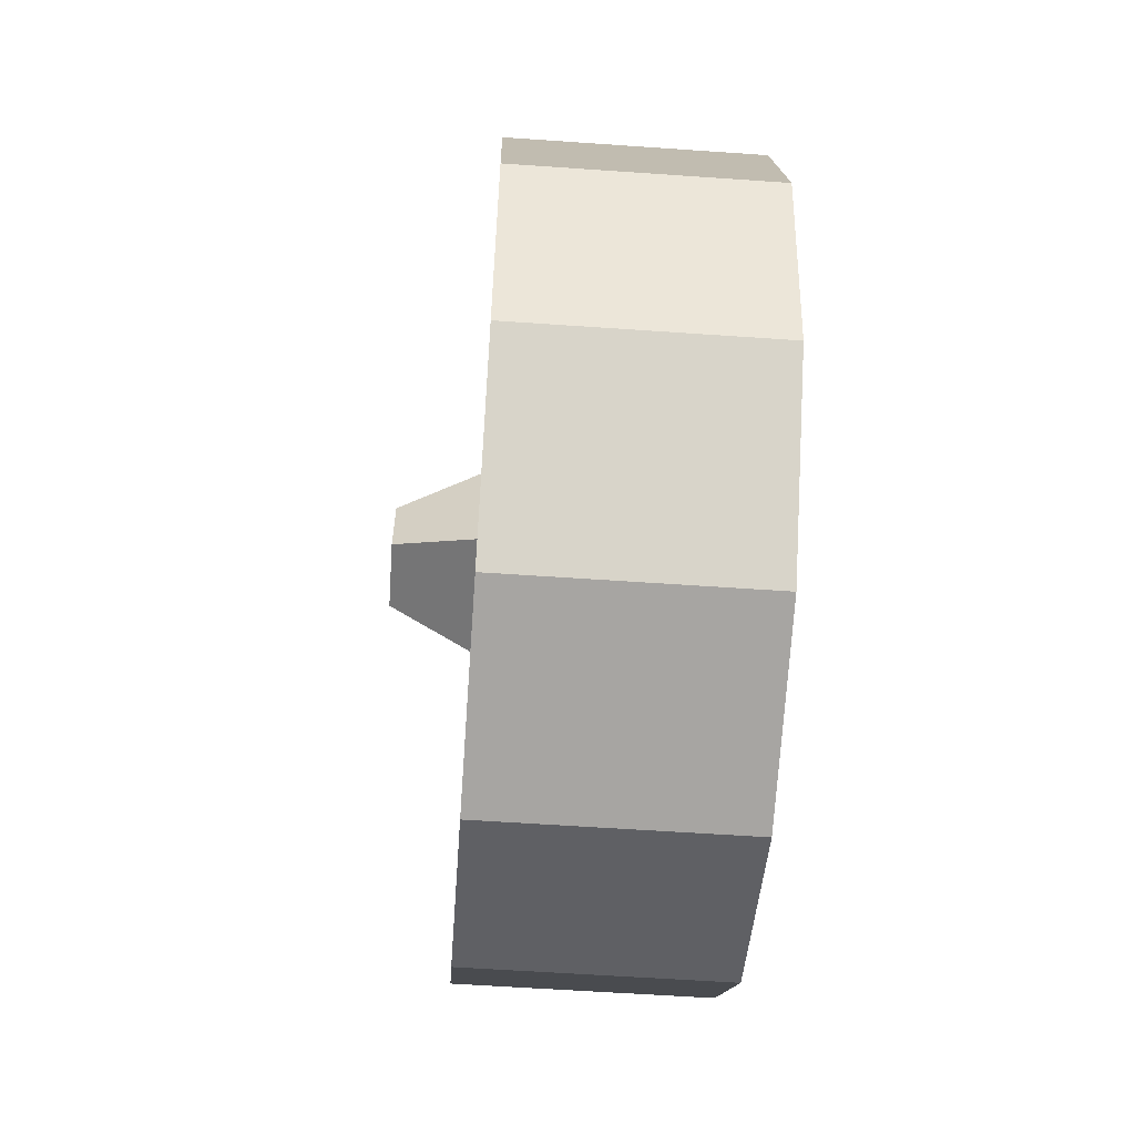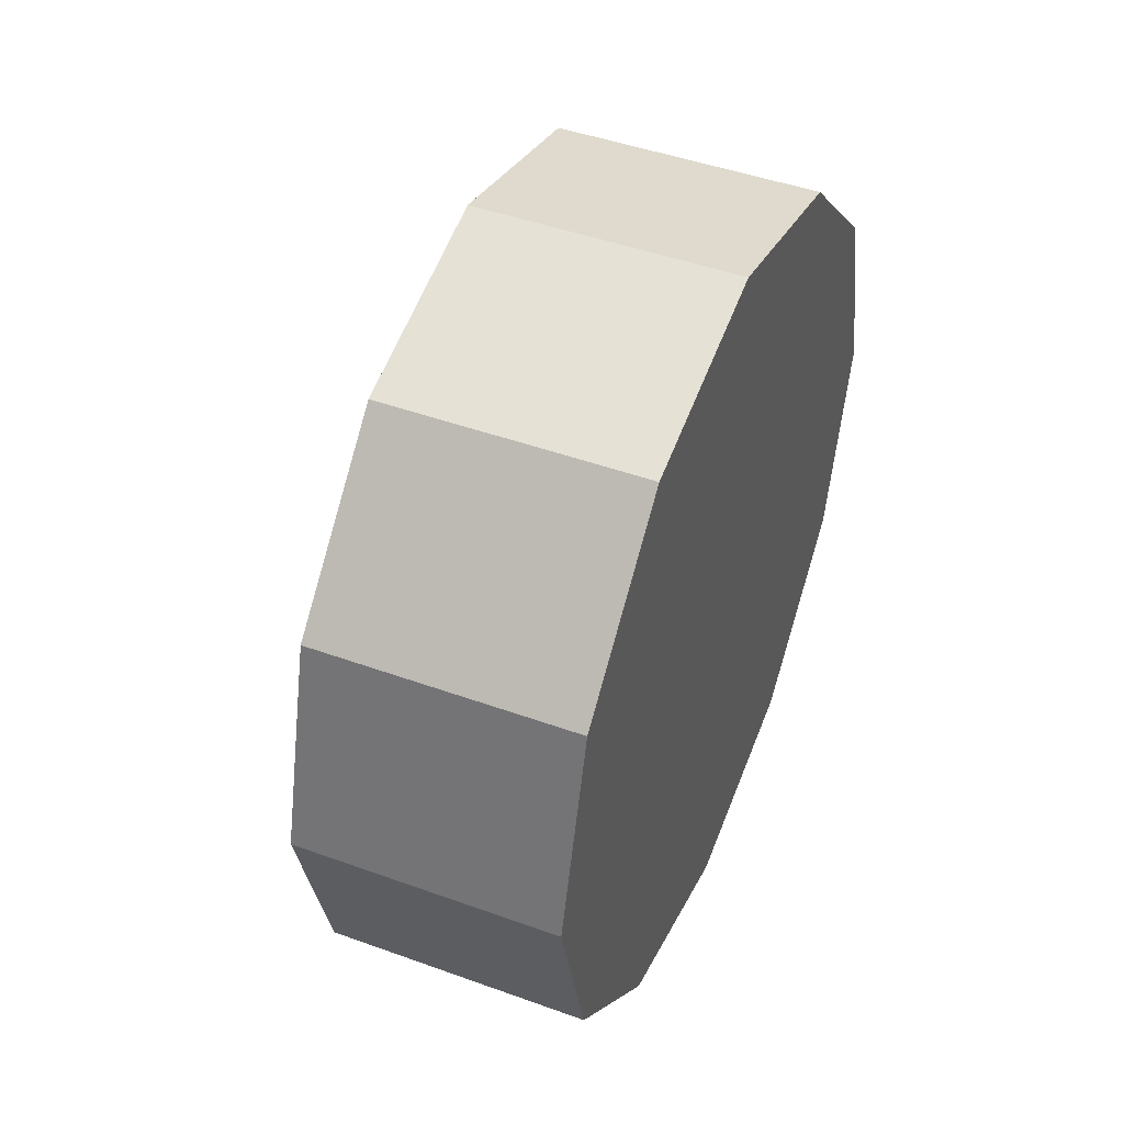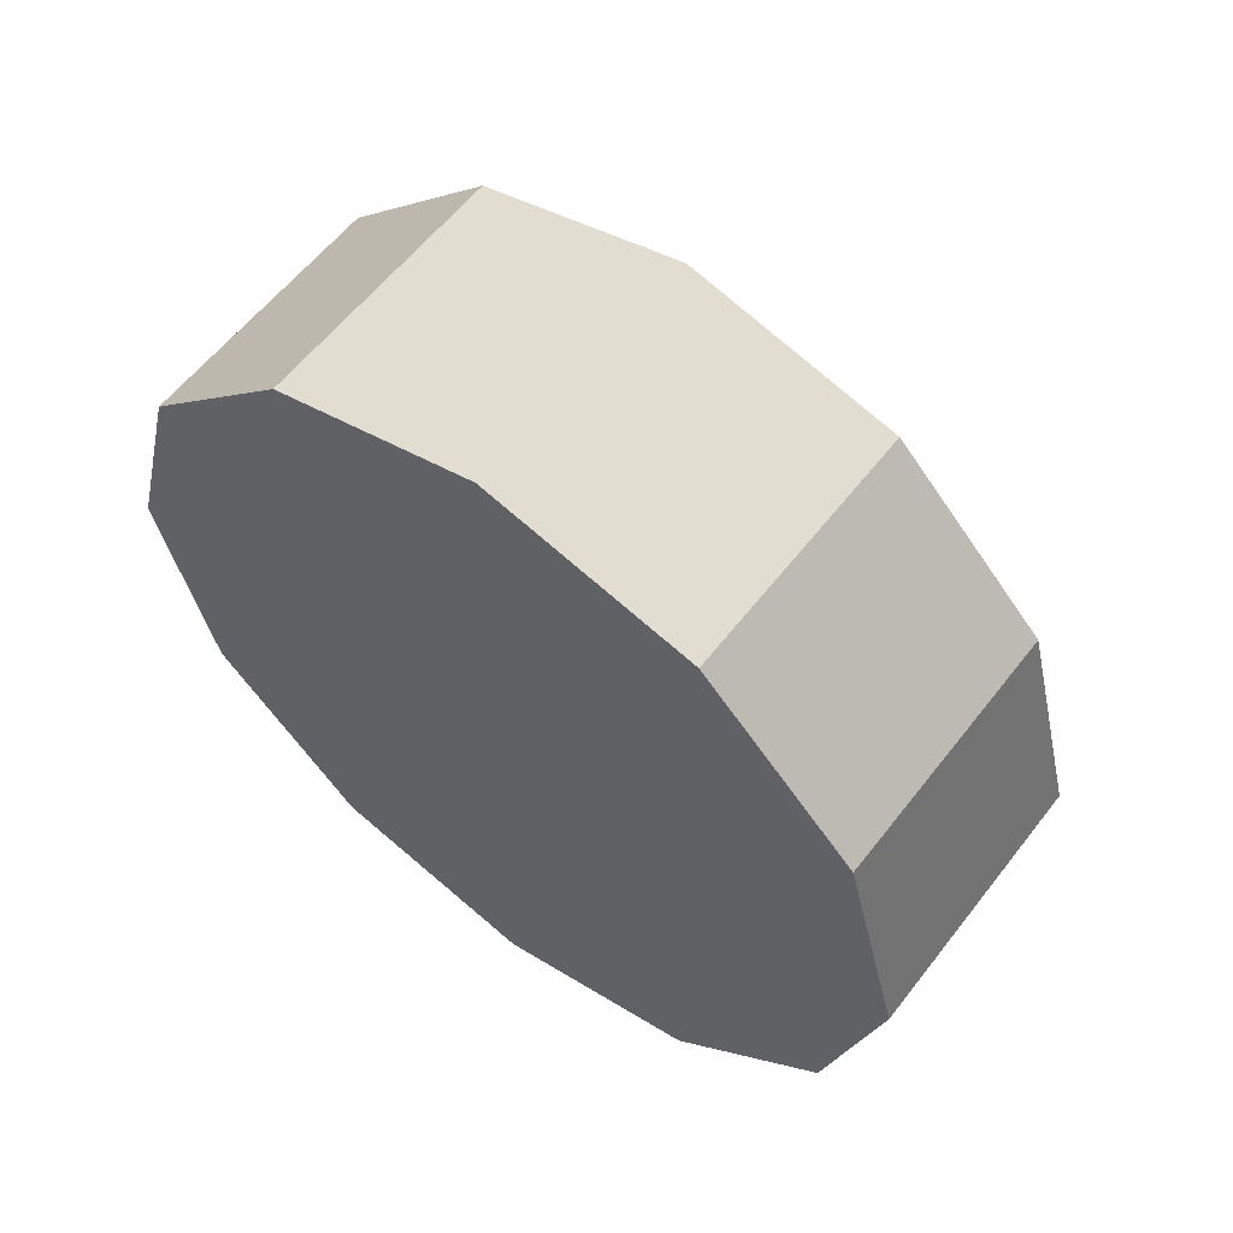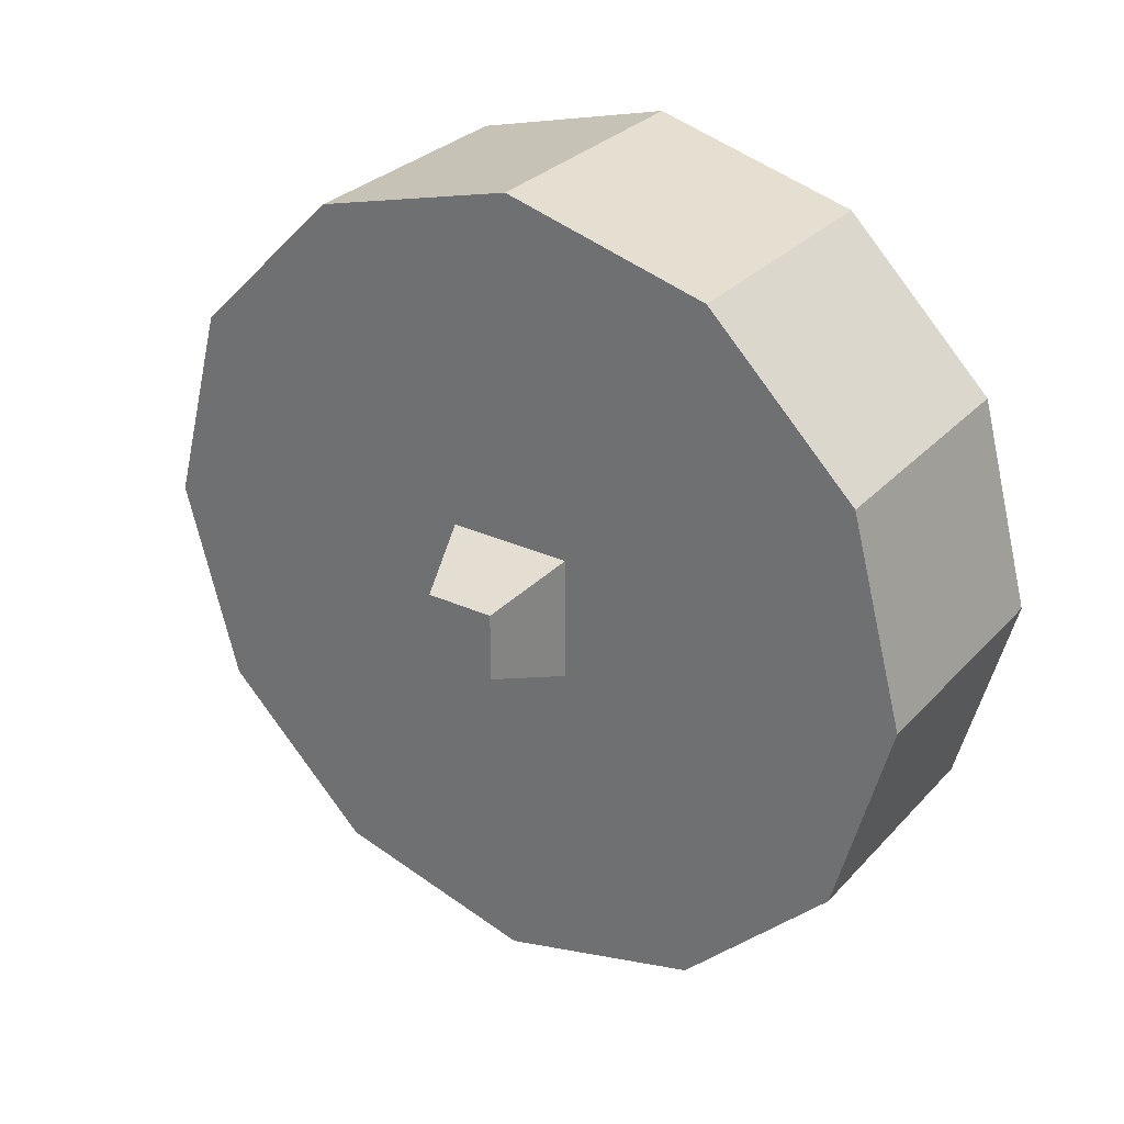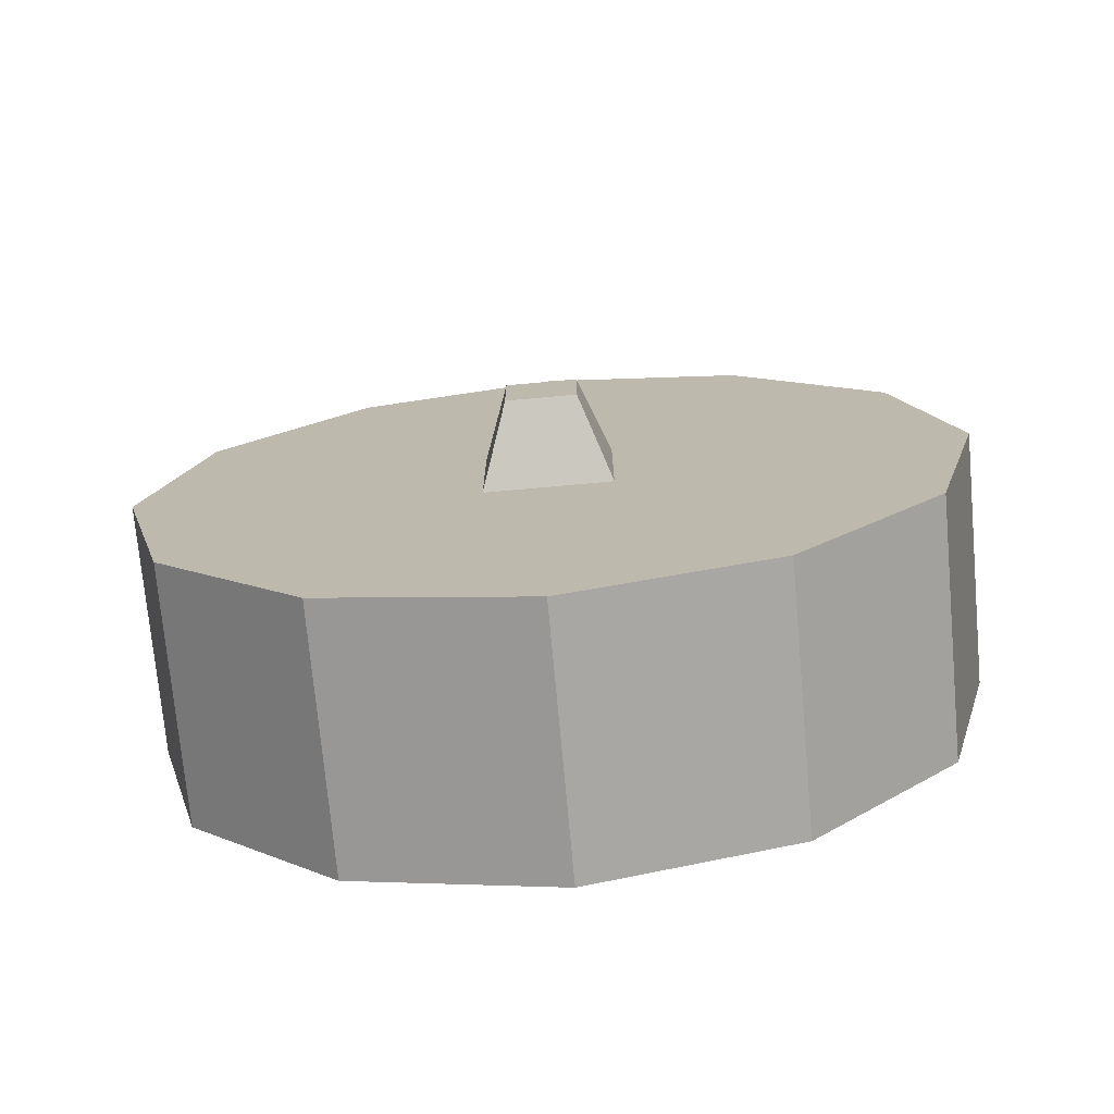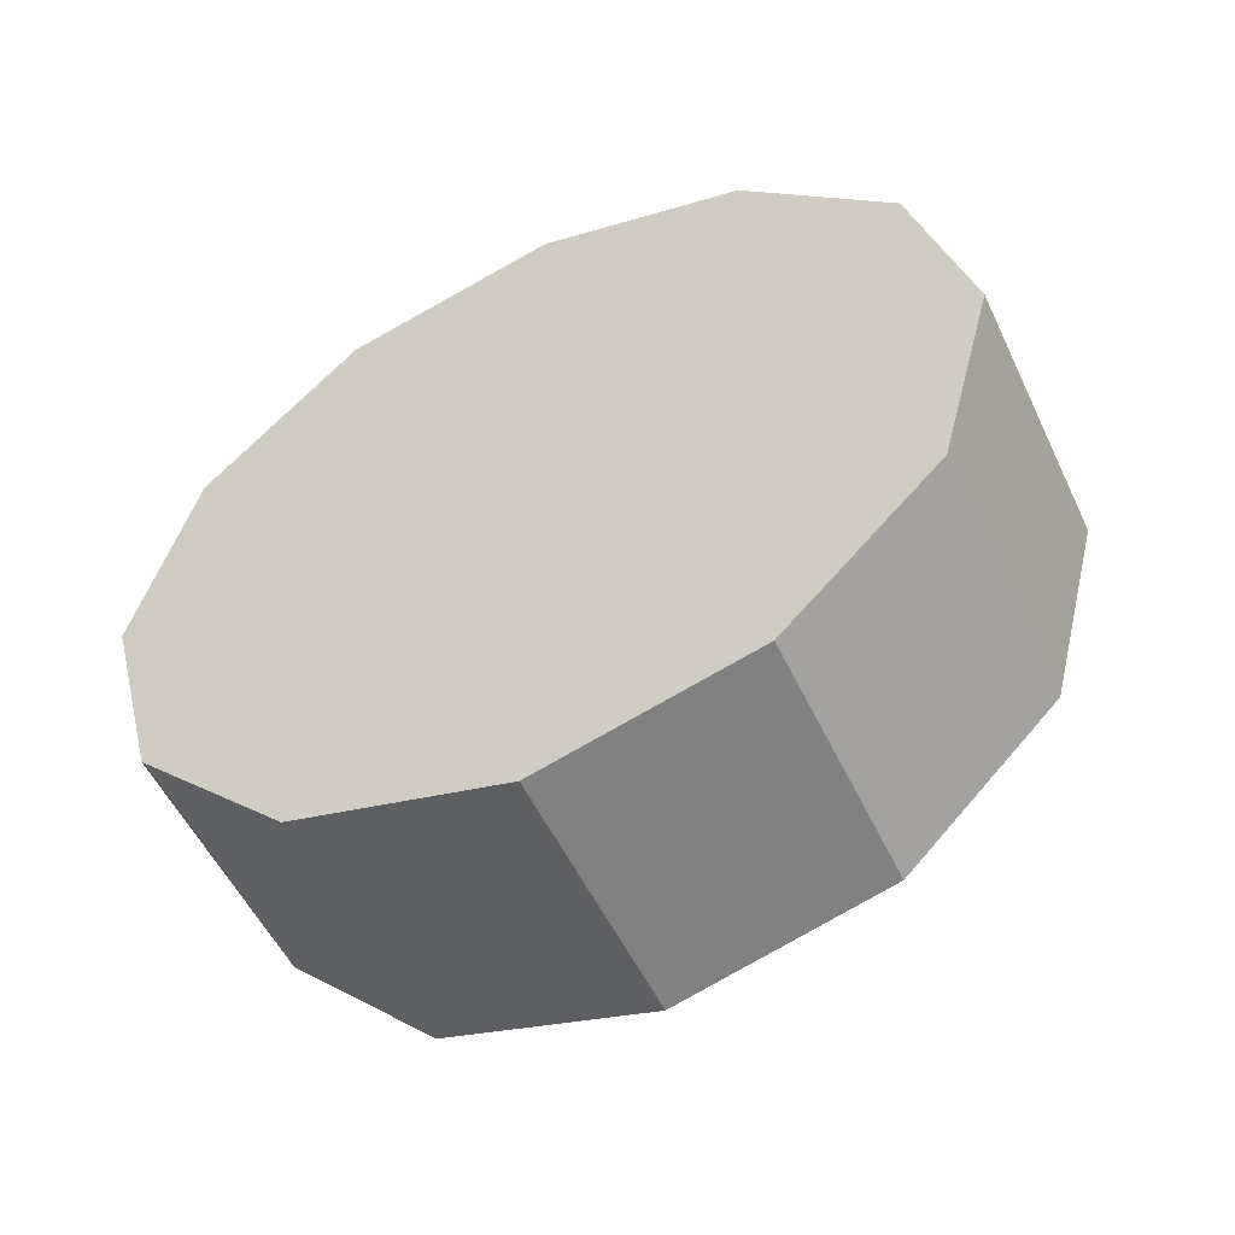
<metadata>
{"format":"obj","ext":"obj","renderer":"f3d","projection":"perspective","resolution":1024,"background":"white","views":[{"elev":-58.8,"azim":-4.1,"up":"+Z"},{"elev":46.0,"azim":22.5,"up":"+Y"},{"elev":58.8,"azim":127.5,"up":"+Z"},{"elev":29.7,"azim":-56.1,"up":"+Z"},{"elev":-73.5,"azim":-84.8,"up":"+Z"},{"elev":-53.7,"azim":115.1,"up":"+Z"}]}
</metadata>
<code>
g SM_Veh_Buggy_Wheel_FR
v 0.2908 0.6106 0.3525
v 0.2908 0.3525 0.6106
v -0.1521 0.3525 0.6106
v -0.1521 0.6106 0.3525
v 0.2908 0.3525 0.6106
v 0.2908 2.781e-08 0.705
v -0.1521 2.781e-08 0.705
v -0.1521 0.3525 0.6106
v 0.2908 2.781e-08 0.705
v 0.2908 -0.3525 0.6106
v -0.1521 -0.3525 0.6106
v -0.1521 2.781e-08 0.705
v 0.2908 -0.3525 0.6106
v 0.2908 -0.6106 0.3525
v -0.1521 -0.6106 0.3525
v -0.1521 -0.3525 0.6106
v 0.2908 -0.6106 0.3525
v 0.2908 -0.705 8.724e-07
v -0.1521 -0.705 -4.85e-06
v -0.1521 -0.6106 0.3525
v 0.2908 -0.705 8.724e-07
v 0.2908 -0.6106 -0.3525
v -0.1521 -0.6106 -0.3525
v -0.1521 -0.705 -4.85e-06
v 0.2908 -0.6106 -0.3525
v 0.2908 -0.3525 -0.6106
v -0.1521 -0.3525 -0.6106
v -0.1521 -0.6106 -0.3525
v 0.2908 -0.3525 -0.6106
v 0.2908 2.781e-08 -0.705
v -0.1521 2.781e-08 -0.705
v -0.1521 -0.3525 -0.6106
v 0.2908 2.781e-08 -0.705
v 0.2908 0.3525 -0.6106
v -0.1521 0.3525 -0.6106
v -0.1521 2.781e-08 -0.705
v 0.2908 0.3525 -0.6106
v 0.2908 0.6106 -0.3525
v -0.1521 0.6106 -0.3525
v -0.1521 0.3525 -0.6106
v 0.2908 0.6106 -0.3525
v 0.2908 0.705 8.724e-07
v -0.1521 0.705 -4.85e-06
v -0.1521 0.6106 -0.3525
v 0.2908 0.705 8.724e-07
v 0.2908 0.6106 0.3525
v -0.1521 0.6106 0.3525
v -0.1521 0.705 -4.85e-06
v 0.2908 0.3525 0.6106
v 0.2908 0.6106 0.3525
v 0.2908 2.781e-08 0.705
v 0.2908 -0.3525 0.6106
v 0.2908 -0.6106 0.3525
v 0.2908 -0.705 8.724e-07
v 0.2908 -0.6106 -0.3525
v 0.2908 -0.3525 -0.6106
v 0.2908 2.781e-08 -0.705
v 0.2908 0.3525 -0.6106
v 0.2908 0.6106 -0.3525
v 0.2908 0.705 8.724e-07
v -0.1521 -0.1082 0.1082
v -0.2908 -0.05908 0.05907
v -0.2908 0.05908 0.05907
v -0.1521 0.1082 0.1082
v -0.1521 0.1082 0.1082
v -0.2908 0.05908 0.05907
v -0.2908 0.05908 -0.05908
v -0.1521 0.1082 -0.1083
v -0.1521 0.1082 -0.1083
v -0.2908 0.05908 -0.05908
v -0.2908 -0.05908 -0.05908
v -0.1521 -0.1082 -0.1083
v -0.1521 -0.1082 -0.1083
v -0.2908 -0.05908 -0.05908
v -0.2908 -0.05908 0.05907
v -0.1521 -0.1082 0.1082
v -0.2908 -0.05908 0.05907
v -0.2908 -0.05908 -0.05908
v -0.2908 0.05908 -0.05908
v -0.2908 0.05908 0.05907
v -0.1521 0.6106 0.3525
v -0.1521 0.3525 0.6106
v -0.1521 2.781e-08 -4.85e-06
v -0.1521 0.705 -4.85e-06
v -0.1521 2.781e-08 0.705
v -0.1521 0.6106 -0.3525
v -0.1521 -0.3525 0.6106
v -0.1521 0.3525 -0.6106
v -0.1521 -0.6106 0.3525
v -0.1521 2.781e-08 -0.705
v -0.1521 -0.705 -4.85e-06
v -0.1521 -0.3525 -0.6106
v -0.1521 -0.6106 -0.3525
g SM_Veh_Buggy_Wheel_FR_0
f 3 2 1
f 4 3 1
f 7 6 5
f 8 7 5
f 11 10 9
f 12 11 9
f 15 14 13
f 16 15 13
f 19 18 17
f 20 19 17
f 23 22 21
f 24 23 21
f 27 26 25
f 28 27 25
f 31 30 29
f 32 31 29
f 35 34 33
f 36 35 33
f 39 38 37
f 40 39 37
f 43 42 41
f 44 43 41
f 47 46 45
f 48 47 45
f 51 50 49
f 52 50 51
f 53 50 52
f 54 50 53
f 55 50 54
f 56 50 55
f 57 50 56
f 58 50 57
f 59 50 58
f 60 50 59
f 63 62 61
f 64 63 61
f 67 66 65
f 68 67 65
f 71 70 69
f 72 71 69
f 75 74 73
f 76 75 73
f 79 78 77
f 80 79 77
f 83 82 81
f 83 81 84
f 83 85 82
f 83 84 86
f 83 87 85
f 83 86 88
f 83 89 87
f 83 88 90
f 83 91 89
f 83 90 92
f 83 93 91
f 83 92 93

</code>
